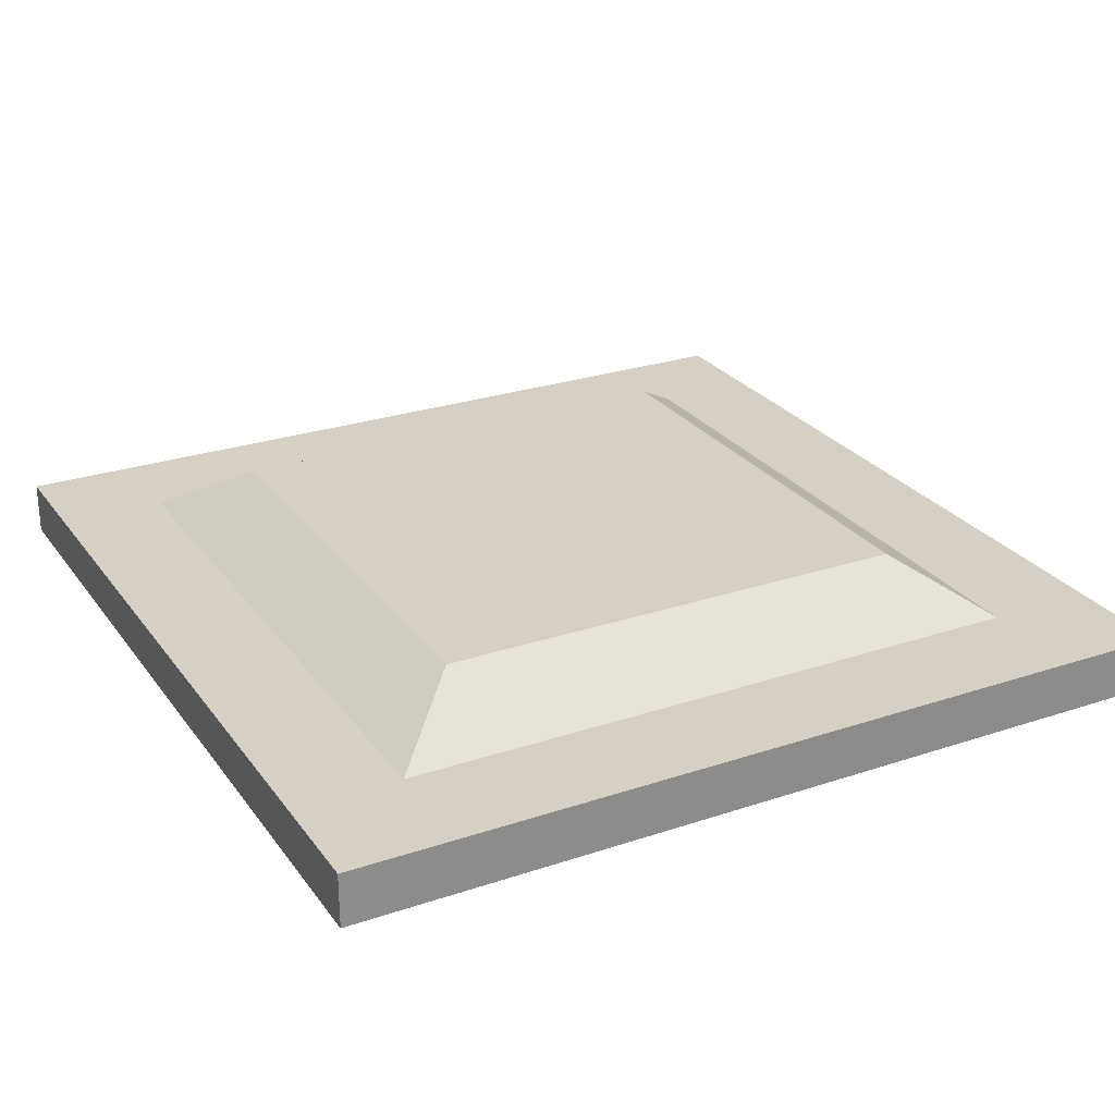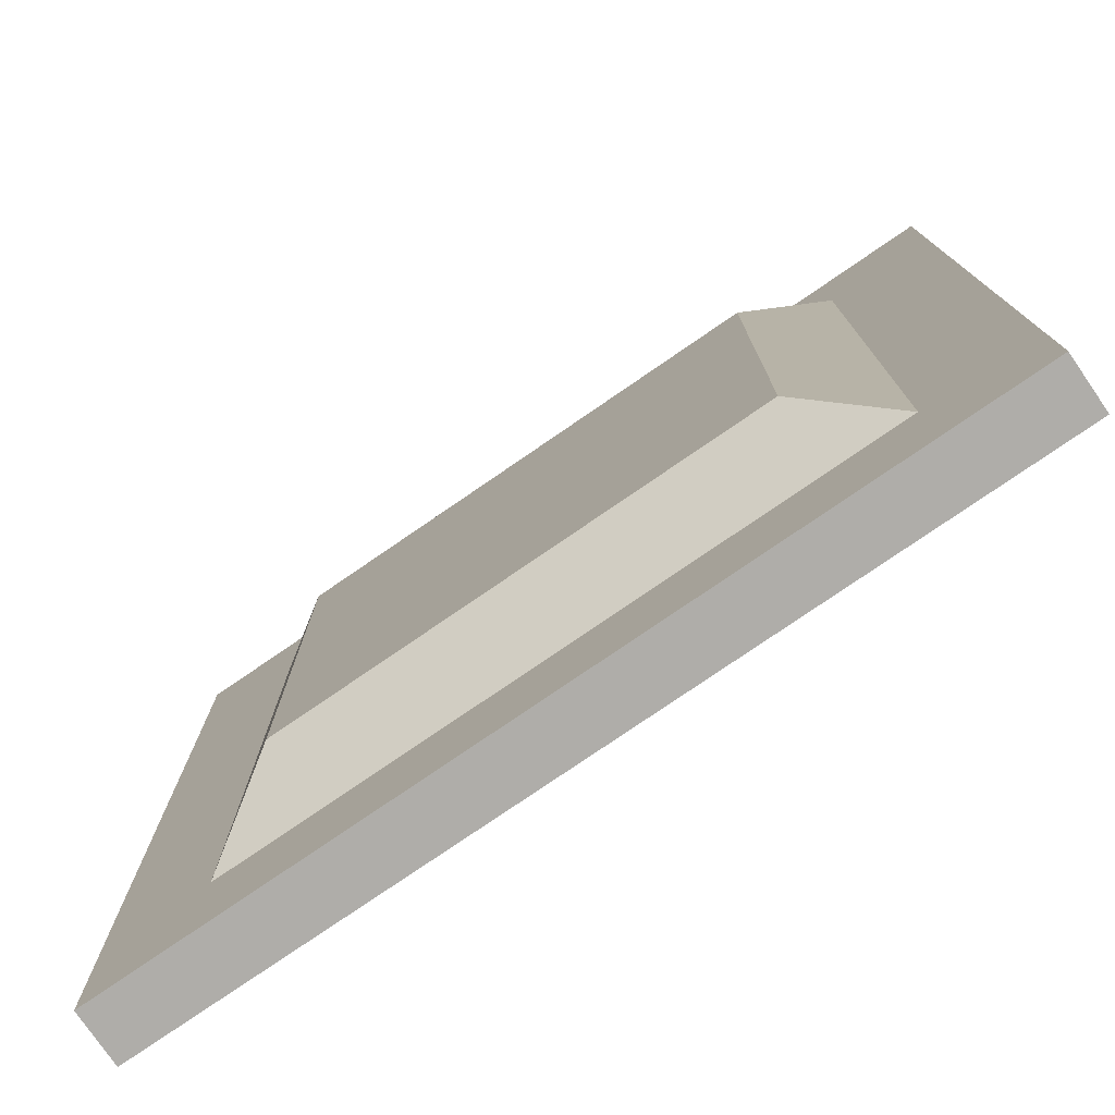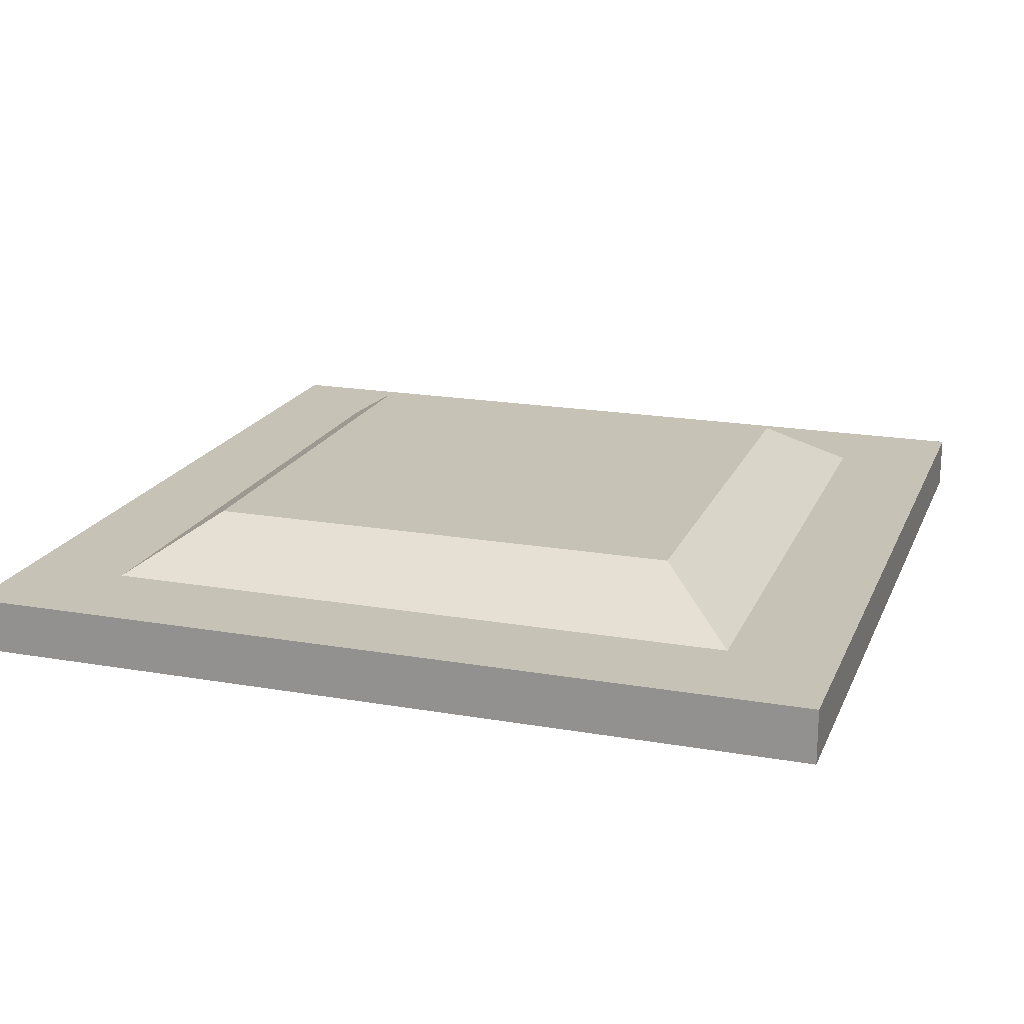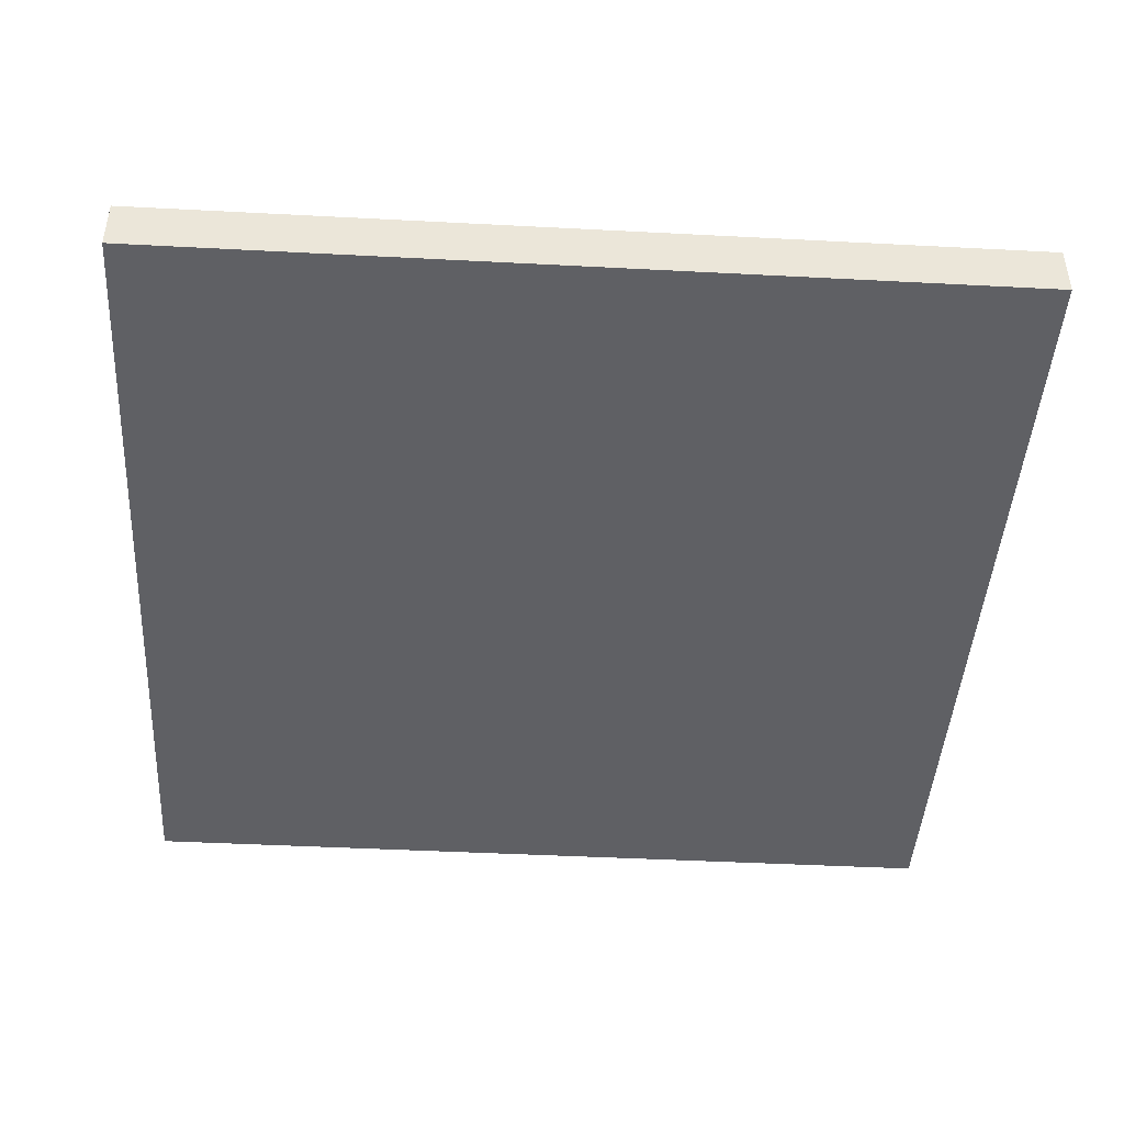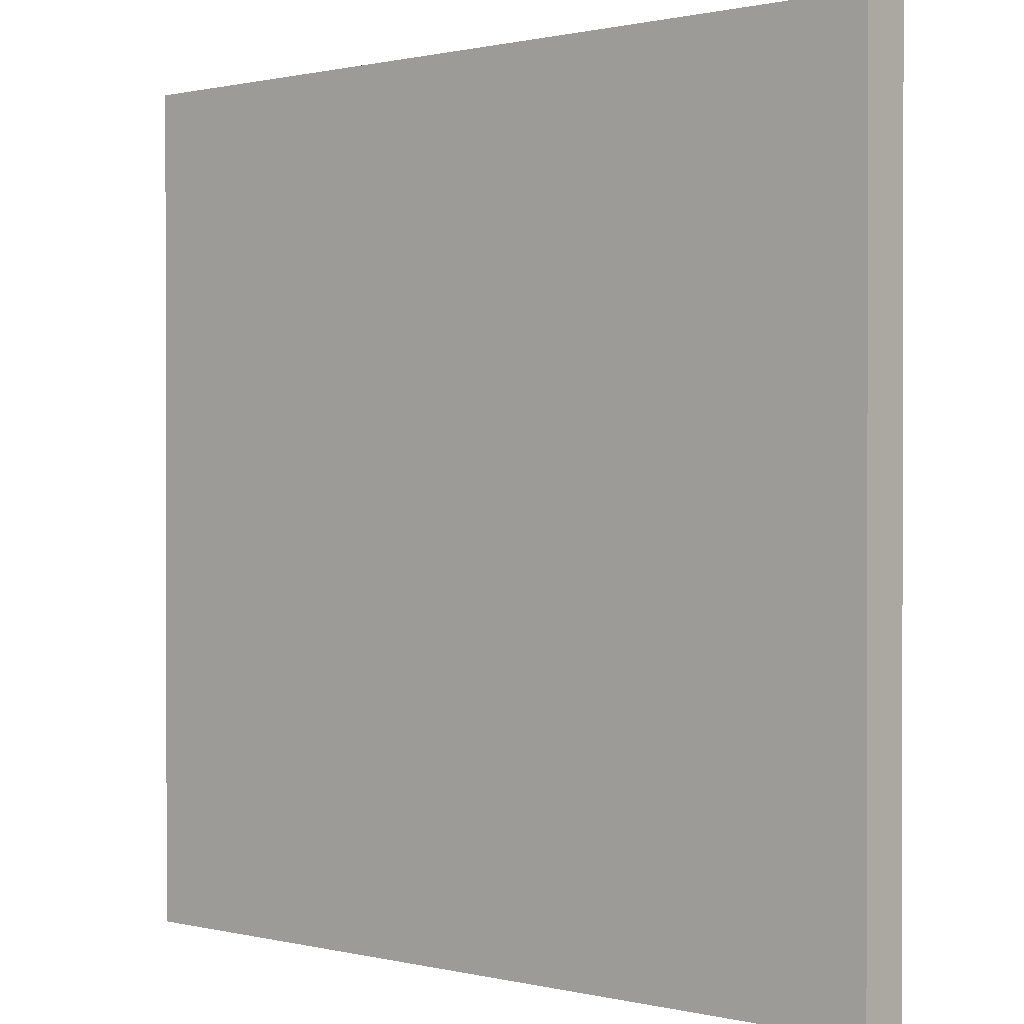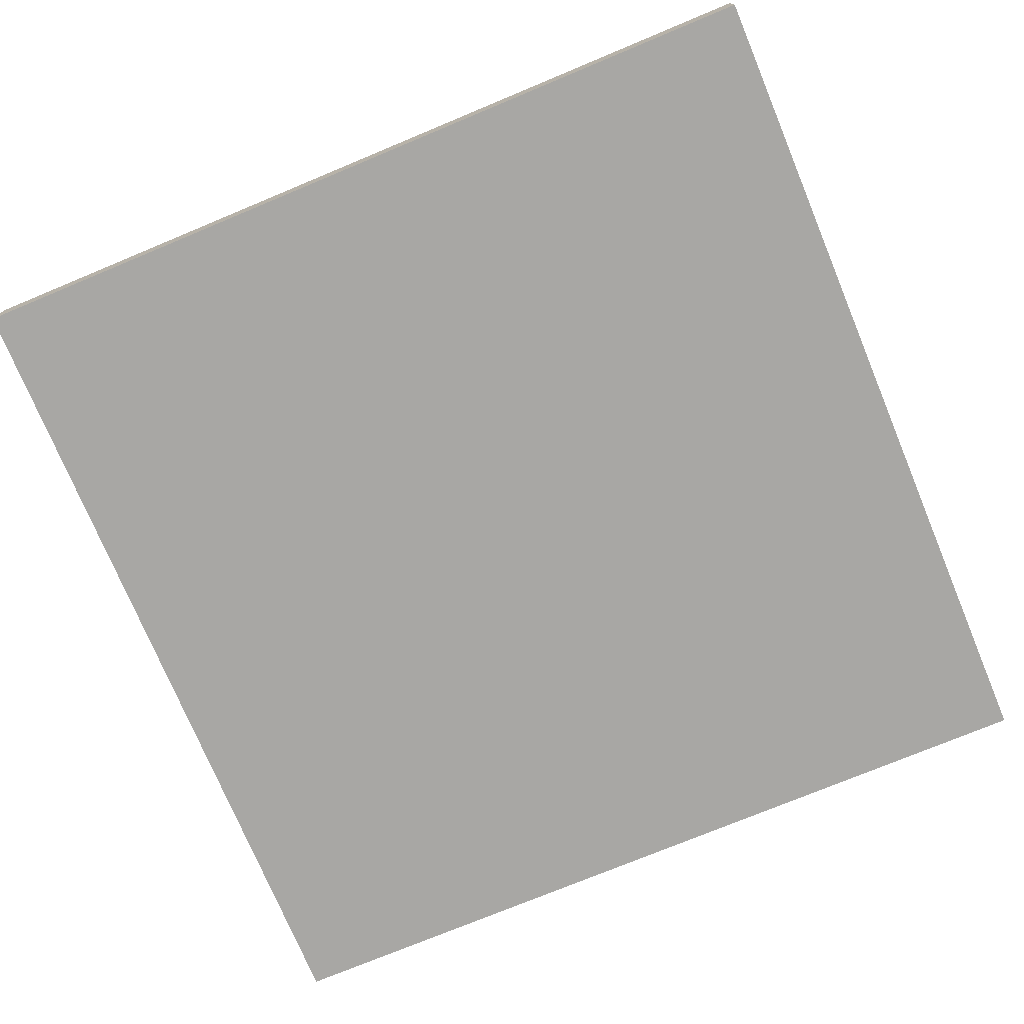
<metadata>
{"format":"obj","ext":"obj","renderer":"f3d","projection":"perspective","resolution":1024,"background":"white","views":[{"elev":26.3,"azim":62.1,"up":"+Z"},{"elev":-77.3,"azim":34.5,"up":"+Y"},{"elev":18.9,"azim":108.3,"up":"+Z"},{"elev":-44.3,"azim":-3.5,"up":"+Z"},{"elev":0.7,"azim":-139.1,"up":"+Y"},{"elev":-74.6,"azim":112.6,"up":"+Z"}]}
</metadata>
<code>
o Cube.001
v 1 1 0
v 1 0 0
v 0 0 0
v 0 1 0
v 0 -0 0.0625
v 0.125 0.125 0.0625
v 0.125 0.875 0.0625
v 0 1 0.0625
v 1 1 0.0625
v 1 -0 0.0625
v 0.875 0.125 0.0625
v 0.7812 0.2188 0.125
v 0.2188 0.2188 0.125
v 0.875 0.875 0.0625
v 0.7812 0.7812 0.125
v 0.2188 0.7812 0.125
f 1 2 3 4
f 5 6 7 8
f 1 9 10 2
f 2 10 5 3
f 3 5 8 4
f 9 1 4 8
f 11 12 13 6
f 8 7 14 9
f 10 11 6 5
f 9 14 11 10
f 15 16 13 12
f 14 15 12 11
f 6 13 16 7
f 7 16 15 14

</code>
